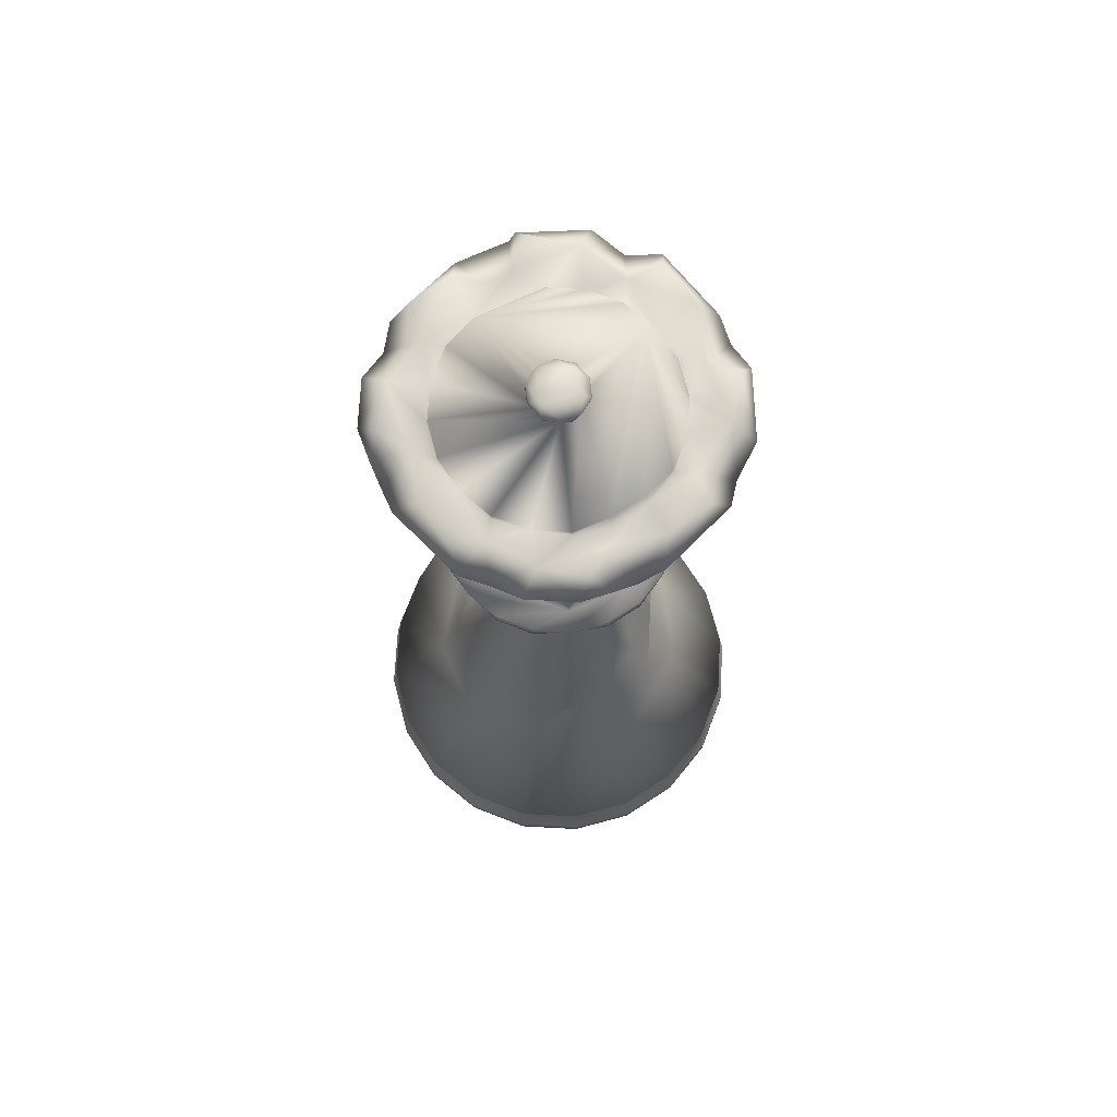
<metadata>
{"format":"obj","ext":"obj","renderer":"f3d","projection":"perspective","resolution":1024,"background":"white","views":[{"elev":72.8,"azim":66.1,"up":"+Y"}]}
</metadata>
<code>
v 0.2044 0.9698 0.2227
v 0.2053 0.9622 0.223
v 0.1256 0.9317 0.1971
v 0.125 0.9265 0.1969
v 0.1334 0.816 0.1996
v 0.1381 0.7448 0.2315
v 0.1427 0.7448 0.2026
v 0.1365 0.7345 0.2315
v 0.1411 0.7345 0.2021
v 0.1452 0.7317 0.2034
v 0.1484 0.6739 0.2315
v 0.1525 0.6739 0.2058
v 0.1356 0.6562 0.2315
v 0.1322 0.6466 0.2315
v 0.1138 0.638 0.2315
v 0.1196 0.638 0.1951
v 0.1187 0.628 0.1948
v 0.1291 0.6175 0.1982
v 0.1695 0.6062 0.2113
v 0.1732 0.5966 0.2315
v 0.1767 0.5834 0.2137
v 0.1758 0.566 0.2134
v 0.1495 0.3326 0.2048
v 0.1413 0.3008 0.2022
v 0.1194 0.2645 0.195
v 0.1155 0.2256 0.1938
v 0.03104 0.09332 0.2315
v 0.04087 0.09332 0.1695
v 0.04433 0.0789 0.2315
v 0.0535 0.0789 0.1737
v 0.02525 0.05658 0.2315
v 0.03532 0.05658 0.1677
v 0.025 0.03943 0.2315
v 0.0351 0.03943 0.1677
v 0.04495 0.025 0.1709
v 0.2155 0.9521 0.2198
v 0.1414 0.9317 0.1661
v 0.1162 0.8846 0.1478
v 0.1579 0.7552 0.1781
v 0.1526 0.741 0.1742
v 0.1517 0.7369 0.1735
v 0.1643 0.6739 0.1827
v 0.1363 0.638 0.1623
v 0.06676 0.1127 0.1118
v 0.07816 0.07944 0.1201
v 0.08007 0.0789 0.1215
v 0.06463 0.05658 0.1103
v 0.06444 0.03943 0.1101
v 0.2196 0.975 0.2152
v 0.2147 0.9698 0.2085
v 0.1661 0.9317 0.1414
v 0.1657 0.9265 0.1409
v 0.1766 0.7448 0.1559
v 0.1756 0.7345 0.1546
v 0.1781 0.7317 0.1581
v 0.1838 0.6776 0.1659
v 0.1681 0.6424 0.1442
v 0.1623 0.638 0.1363
v 0.1618 0.628 0.1355
v 0.1972 0.5966 0.1843
v 0.1622 0.2645 0.1361
v 0.1506 0.1957 0.1201
v 0.1118 0.1127 0.06676
v 0.1201 0.07944 0.07816
v 0.1215 0.0789 0.08007
v 0.1103 0.05658 0.06463
v 0.1101 0.03943 0.06444
v 0.1162 0.025 0.0728
v 0.223 0.9622 0.2054
v 0.2008 0.9404 0.1372
v 0.1971 0.9317 0.1256
v 0.1971 0.8386 0.1256
v 0.1996 0.816 0.1334
v 0.2026 0.7448 0.1427
v 0.2021 0.7345 0.1411
v 0.2019 0.6562 0.1403
v 0.1951 0.638 0.1196
v 0.1948 0.628 0.1187
v 0.1982 0.6175 0.1291
v 0.2135 0.5966 0.176
v 0.2022 0.3008 0.1413
v 0.196 0.2746 0.1223
v 0.1695 0.09332 0.04084
v 0.1736 0.0789 0.0535
v 0.1677 0.05658 0.03534
v 0.1677 0.03943 0.0351
v 0.2315 0.9698 0.203
v 0.2315 0.9317 0.1202
v 0.2315 0.9265 0.1195
v 0.2315 0.7552 0.1406
v 0.2315 0.741 0.134
v 0.2315 0.7369 0.1329
v 0.2315 0.6776 0.1504
v 0.2315 0.638 0.1138
v 0.2315 0.6062 0.1663
v 0.2315 0.5834 0.1739
v 0.2315 0.418 0.1593
v 0.2315 0.2645 0.1137
v 0.2315 0.1957 0.09384
v 0.2315 0.09332 0.03104
v 0.2315 0.0789 0.04433
v 0.2315 0.05658 0.02525
v 0.2315 0.03943 0.025
v 0.2315 0.025 0.03534
v 0.2376 0.9521 0.2127
v 0.2659 0.9317 0.1256
v 0.2661 0.9265 0.125
v 0.2659 0.8386 0.1256
v 0.2603 0.7448 0.1427
v 0.2608 0.7345 0.1411
v 0.2595 0.7317 0.1452
v 0.2565 0.6776 0.1544
v 0.2681 0.628 0.1187
v 0.2642 0.2831 0.1306
v 0.2934 0.09332 0.04084
v 0.2893 0.0789 0.0535
v 0.2952 0.05658 0.03534
v 0.2953 0.03943 0.0351
v 0.2433 0.975 0.2152
v 0.2482 0.9698 0.2085
v 0.2476 0.9622 0.2093
v 0.2969 0.9317 0.1414
v 0.3152 0.8846 0.1162
v 0.2849 0.7552 0.1579
v 0.2887 0.741 0.1526
v 0.2894 0.7369 0.1517
v 0.2878 0.6562 0.1539
v 0.2898 0.6466 0.1511
v 0.3006 0.638 0.1363
v 0.3012 0.628 0.1355
v 0.2947 0.6175 0.1444
v 0.2698 0.6062 0.1787
v 0.2653 0.5834 0.1849
v 0.3124 0.1957 0.1201
v 0.3493 0.09332 0.06932
v 0.3415 0.0789 0.08007
v 0.3527 0.05658 0.06463
v 0.3528 0.03943 0.06444
v 0.3467 0.025 0.0728
v 0.3215 0.9317 0.1661
v 0.322 0.9265 0.1657
v 0.3149 0.816 0.1709
v 0.307 0.7448 0.1766
v 0.3083 0.7345 0.1756
v 0.3049 0.7317 0.1781
v 0.297 0.6776 0.1838
v 0.3267 0.638 0.1623
v 0.3082 0.3008 0.1757
v 0.3268 0.2645 0.1622
v 0.3936 0.09332 0.1137
v 0.3829 0.0789 0.1215
v 0.3983 0.05658 0.1103
v 0.3985 0.03943 0.1101
v 0.2585 0.9698 0.2227
v 0.3343 0.9363 0.198
v 0.338 0.9265 0.1969
v 0.3373 0.8386 0.1971
v 0.3179 0.7552 0.2034
v 0.3242 0.741 0.2014
v 0.3226 0.6562 0.2019
v 0.3259 0.6466 0.2008
v 0.3434 0.638 0.1951
v 0.3443 0.628 0.1948
v 0.2869 0.5966 0.2135
v 0.3001 0.418 0.2092
v 0.3435 0.2645 0.195
v 0.3624 0.1957 0.189
v 0.4221 0.09332 0.1695
v 0.4094 0.0789 0.1737
v 0.4276 0.05658 0.1677
v 0.4278 0.03943 0.1677
v 0.418 0.025 0.1709
v 0.2589 0.9622 0.2315
v 0.3396 0.9363 0.2315
v 0.3434 0.9265 0.2315
v 0.3224 0.7552 0.2315
v 0.3289 0.741 0.2315
v 0.3125 0.6776 0.2315
v 0.3491 0.638 0.2315
v 0.3501 0.628 0.2315
v 0.339 0.6175 0.2315
v 0.2898 0.5966 0.2315
v 0.3375 0.2831 0.2315
v 0.4319 0.09332 0.2315
v 0.4186 0.0789 0.2315
v 0.4377 0.05658 0.2315
v 0.4379 0.03943 0.2315
v 0.2585 0.9698 0.2403
v 0.2503 0.9521 0.2376
v 0.3373 0.9317 0.2659
v 0.338 0.9265 0.2661
v 0.3373 0.8386 0.2659
v 0.3203 0.7448 0.2603
v 0.3218 0.7345 0.2608
v 0.3226 0.6562 0.2611
v 0.3259 0.6466 0.2621
v 0.3434 0.638 0.2678
v 0.2934 0.6062 0.2516
v 0.2862 0.5834 0.2493
v 0.3323 0.2831 0.2642
v 0.4221 0.09332 0.2934
v 0.4094 0.0789 0.2893
v 0.4276 0.05658 0.2952
v 0.4278 0.03943 0.2953
v 0.418 0.025 0.2921
v 0.3215 0.9317 0.2969
v 0.394 0.9271 0.2843
v 0.3467 0.8846 0.3152
v 0.305 0.7552 0.2849
v 0.3103 0.741 0.2888
v 0.3112 0.7369 0.2894
v 0.297 0.6776 0.2791
v 0.3267 0.638 0.3006
v 0.3274 0.628 0.3012
v 0.3243 0.2746 0.2989
v 0.3301 0.2256 0.3031
v 0.3936 0.09332 0.3493
v 0.3829 0.0789 0.3415
v 0.3983 0.05658 0.3527
v 0.3985 0.03943 0.3528
v 0.2482 0.9698 0.2545
v 0.2476 0.9622 0.2537
v 0.2969 0.9317 0.3215
v 0.2973 0.9265 0.322
v 0.2921 0.816 0.3149
v 0.2863 0.7448 0.307
v 0.2873 0.7345 0.3083
v 0.2848 0.7317 0.3049
v 0.2791 0.6776 0.297
v 0.3006 0.638 0.3267
v 0.3012 0.628 0.3274
v 0.2947 0.6175 0.3185
v 0.2698 0.6062 0.2842
v 0.2653 0.5834 0.278
v 0.3493 0.09332 0.3936
v 0.3415 0.0789 0.3829
v 0.3527 0.05658 0.3983
v 0.3528 0.03943 0.3985
v 0.3467 0.025 0.3901
v 0.2377 0.975 0.2506
v 0.2659 0.9317 0.3373
v 0.2659 0.8386 0.3374
v 0.2596 0.7552 0.3179
v 0.2616 0.741 0.3242
v 0.2611 0.6562 0.3226
v 0.2621 0.6466 0.3259
v 0.2678 0.638 0.3434
v 0.2679 0.2645 0.3435
v 0.274 0.1957 0.3624
v 0.2934 0.09332 0.4221
v 0.2893 0.0789 0.4095
v 0.2952 0.05658 0.4276
v 0.2953 0.03943 0.4278
v 0.2315 0.9698 0.2599
v 0.2315 0.9521 0.2512
v 0.2315 0.9317 0.3428
v 0.2315 0.9265 0.3434
v 0.2315 0.7552 0.3224
v 0.2315 0.741 0.3289
v 0.2315 0.6776 0.3125
v 0.2315 0.638 0.3491
v 0.2315 0.628 0.3501
v 0.2315 0.5966 0.2898
v 0.2315 0.3735 0.3105
v 0.2315 0.09332 0.4319
v 0.2315 0.0789 0.4186
v 0.2315 0.05658 0.4377
v 0.2315 0.03943 0.4379
v 0.2315 0.025 0.4276
v 0.223 0.9622 0.2576
v 0.1971 0.9317 0.3373
v 0.1969 0.9265 0.338
v 0.1971 0.8386 0.3374
v 0.2026 0.7448 0.3203
v 0.2021 0.7345 0.3218
v 0.2019 0.6562 0.3226
v 0.2008 0.6466 0.3259
v 0.1951 0.638 0.3434
v 0.1948 0.628 0.3443
v 0.1982 0.6175 0.3338
v 0.2135 0.5966 0.2869
v 0.195 0.2645 0.3435
v 0.1889 0.1957 0.3624
v 0.1695 0.09332 0.4221
v 0.1736 0.0789 0.4095
v 0.1677 0.05658 0.4276
v 0.1677 0.03943 0.4278
v 0.2147 0.9698 0.2545
v 0.1661 0.9317 0.3215
v 0.1787 0.9271 0.394
v 0.178 0.7552 0.305
v 0.1742 0.741 0.3103
v 0.1735 0.7369 0.3113
v 0.1838 0.6776 0.297
v 0.1623 0.638 0.3267
v 0.1932 0.6062 0.2842
v 0.1976 0.5834 0.278
v 0.1137 0.09332 0.3936
v 0.1215 0.0789 0.3829
v 0.1103 0.05658 0.3983
v 0.1101 0.03943 0.3985
v 0.1162 0.025 0.3901
v 0.1414 0.9317 0.2969
v 0.1409 0.9265 0.2973
v 0.1481 0.816 0.2921
v 0.1559 0.7448 0.2863
v 0.1546 0.7345 0.2873
v 0.1581 0.7317 0.2848
v 0.1659 0.6776 0.2791
v 0.1363 0.638 0.3006
v 0.1355 0.628 0.3012
v 0.1548 0.3008 0.2872
v 0.1361 0.2645 0.3007
v 0.1201 0.1957 0.3124
v 0.06932 0.09332 0.3493
v 0.08007 0.0789 0.3415
v 0.06463 0.05658 0.3527
v 0.06444 0.03943 0.3528
v 0.0728 0.025 0.3467
v 0.2044 0.9698 0.2403
v 0.2053 0.9622 0.24
v 0.2127 0.9521 0.2376
v 0.1286 0.9363 0.2649
v 0.125 0.9265 0.2661
v 0.145 0.7552 0.2596
v 0.1388 0.741 0.2616
v 0.1377 0.7369 0.2619
v 0.1544 0.6776 0.2565
v 0.137 0.6466 0.2621
v 0.1196 0.638 0.2678
v 0.1187 0.628 0.2681
v 0.1291 0.6175 0.2647
v 0.1695 0.6062 0.2516
v 0.1767 0.5834 0.2493
v 0.1563 0.3735 0.2559
v 0.1223 0.2746 0.2669
v 0.1006 0.1957 0.274
v 0.03785 0.1127 0.2944
v 0.05124 0.07944 0.29
v 0.0351 0.03943 0.2953
v 0.03956 0.02745 0.2938
v 0.1014 0.9344 0.2184
v 0.08007 0.9459 0.194
v 0.06567 0.9271 0.1993
v 0.06768 0.92 0.2062
v 0.1059 0.9453 0.1563
v 0.08995 0.9271 0.1375
v 0.1487 0.9344 0.1301
v 0.1168 0.911 0.1173
v 0.1511 0.9459 0.09803
v 0.1368 0.9271 0.0903
v 0.1954 0.9459 0.08834
v 0.2057 0.9197 0.06787
v 0.2315 0.9102 0.06809
v 0.2448 0.9344 0.1016
v 0.2693 0.9459 0.08015
v 0.2641 0.9271 0.06575
v 0.307 0.9453 0.1061
v 0.3258 0.9271 0.09011
v 0.3331 0.9344 0.1491
v 0.346 0.911 0.1171
v 0.367 0.9195 0.133
v 0.3651 0.9459 0.1515
v 0.3747 0.9459 0.1958
v 0.3951 0.92 0.2061
v 0.3949 0.9102 0.2315
v 0.3614 0.9344 0.2452
v 0.3828 0.9459 0.2696
v 0.3952 0.92 0.2573
v 0.3569 0.9453 0.3072
v 0.3727 0.9271 0.326
v 0.314 0.9344 0.3333
v 0.3458 0.9113 0.3461
v 0.33 0.9195 0.367
v 0.3115 0.9459 0.3651
v 0.2673 0.9459 0.3746
v 0.2571 0.92 0.3952
v 0.2315 0.9105 0.395
v 0.218 0.9347 0.3616
v 0.1937 0.9459 0.3828
v 0.2059 0.9203 0.3953
v 0.156 0.9456 0.3572
v 0.1373 0.9271 0.3729
v 0.13 0.9344 0.3143
v 0.1171 0.9113 0.3461
v 0.09575 0.92 0.3301
v 0.09806 0.9459 0.3119
v 0.1016 0.9344 0.2453
v 0.08837 0.9459 0.2677
v 0.06785 0.92 0.2575
f 4 3 324
f 6 7 5
f 8 9 6
f 9 7 6
f 10 9 8
f 12 8 11
f 13 12 11
f 14 12 13
f 15 16 14
f 17 16 15
f 18 17 15
f 21 19 20
f 22 21 20
f 336 25 24
f 26 25 336
f 27 28 26
f 29 30 27
f 30 28 27
f 31 32 29
f 32 30 29
f 33 34 31
f 34 32 31
f 341 35 33
f 35 34 33
f 1 50 49
f 2 50 1
f 37 323 3
f 4 37 3
f 5 38 344
f 7 39 5
f 40 39 7
f 9 41 7
f 41 40 7
f 10 41 9
f 8 42 10
f 42 41 10
f 12 42 8
f 14 57 12
f 57 42 12
f 16 43 14
f 17 43 16
f 18 43 17
f 19 60 18
f 28 44 26
f 45 44 28
f 30 45 28
f 46 45 30
f 32 47 30
f 47 46 30
f 34 48 32
f 48 47 32
f 35 48 34
f 2 69 50
f 36 69 2
f 37 51 323
f 52 51 37
f 5 73 38
f 53 73 5
f 39 53 5
f 40 53 39
f 41 54 40
f 54 53 40
f 55 54 41
f 56 41 42
f 57 56 42
f 43 58 14
f 58 57 14
f 59 58 43
f 18 59 43
f 60 59 18
f 21 60 19
f 22 60 21
f 23 60 22
f 24 81 23
f 25 61 24
f 26 62 25
f 62 61 25
f 44 63 26
f 63 62 26
f 45 64 44
f 64 63 44
f 46 65 45
f 65 64 45
f 47 66 46
f 66 65 46
f 48 67 47
f 67 66 47
f 35 68 48
f 68 67 48
f 50 87 49
f 69 87 50
f 51 70 323
f 70 36 323
f 71 70 51
f 52 71 51
f 73 72 38
f 74 73 53
f 54 75 53
f 75 74 53
f 55 75 54
f 41 56 55
f 56 75 55
f 57 76 56
f 58 77 57
f 77 76 57
f 59 78 58
f 78 77 58
f 79 78 59
f 60 80 59
f 80 79 59
f 97 60 23
f 81 97 23
f 61 82 24
f 82 81 24
f 63 83 62
f 64 83 63
f 84 83 64
f 65 84 64
f 66 85 65
f 85 84 65
f 67 86 66
f 86 85 66
f 68 86 67
f 36 105 69
f 71 88 70
f 89 88 71
f 72 354 353
f 74 90 73
f 91 90 74
f 75 92 74
f 92 91 74
f 56 93 75
f 93 92 75
f 76 93 56
f 77 94 76
f 78 94 77
f 79 94 78
f 80 95 79
f 96 95 80
f 97 80 60
f 82 98 81
f 61 99 82
f 99 98 82
f 62 99 61
f 83 100 62
f 100 99 62
f 84 101 83
f 101 100 83
f 85 102 84
f 102 101 84
f 86 103 85
f 103 102 85
f 68 104 86
f 104 103 86
f 35 104 68
f 87 120 49
f 69 121 87
f 121 120 87
f 105 121 69
f 88 106 70
f 89 107 88
f 107 106 88
f 72 108 354
f 73 108 72
f 90 109 73
f 109 108 73
f 91 109 90
f 92 110 91
f 110 109 91
f 111 110 92
f 112 92 93
f 76 112 93
f 94 113 76
f 79 113 94
f 95 132 79
f 132 113 79
f 96 133 95
f 97 96 80
f 114 97 81
f 98 114 81
f 100 115 99
f 101 116 100
f 116 115 100
f 102 117 101
f 117 116 101
f 103 118 102
f 118 117 102
f 104 118 103
f 120 119 49
f 70 105 36
f 106 122 70
f 107 122 106
f 354 108 357
f 108 123 357
f 109 124 108
f 125 124 109
f 110 126 109
f 126 125 109
f 111 126 110
f 92 112 111
f 112 126 111
f 76 128 112
f 128 127 112
f 113 129 76
f 129 128 76
f 130 129 113
f 131 130 113
f 132 131 113
f 133 132 95
f 96 97 133
f 114 148 97
f 149 148 114
f 98 149 114
f 134 149 98
f 99 134 98
f 115 135 99
f 135 134 99
f 116 136 115
f 136 135 115
f 117 137 116
f 137 136 116
f 118 138 117
f 138 137 117
f 104 139 118
f 139 138 118
f 35 139 104
f 120 154 119
f 121 154 120
f 122 140 70
f 141 140 122
f 142 123 108
f 124 143 108
f 143 142 108
f 125 143 124
f 126 144 125
f 144 143 125
f 145 144 126
f 146 126 112
f 127 146 112
f 128 146 127
f 129 147 128
f 130 147 129
f 131 147 130
f 132 164 131
f 165 133 97
f 148 165 97
f 135 150 134
f 136 151 135
f 151 150 135
f 137 152 136
f 152 151 136
f 138 153 137
f 153 152 137
f 139 153 138
f 121 173 154
f 105 189 121
f 189 173 121
f 140 155 70
f 141 156 140
f 156 155 140
f 142 157 123
f 143 158 142
f 159 158 143
f 144 159 143
f 145 159 144
f 126 146 145
f 146 159 145
f 128 161 146
f 161 160 146
f 147 162 128
f 162 161 128
f 163 162 147
f 131 163 147
f 164 163 131
f 133 164 132
f 165 164 133
f 149 166 148
f 134 167 149
f 167 166 149
f 150 168 134
f 168 167 134
f 151 169 150
f 169 168 150
f 152 170 151
f 170 169 151
f 153 171 152
f 171 170 152
f 139 172 153
f 172 171 153
f 35 172 139
f 154 188 119
f 173 188 154
f 70 174 105
f 155 174 70
f 156 175 155
f 175 174 155
f 157 366 365
f 176 157 142
f 158 176 142
f 159 177 158
f 177 176 158
f 178 159 146
f 160 178 146
f 161 178 160
f 162 179 161
f 163 180 162
f 180 179 162
f 181 180 163
f 164 182 163
f 182 181 163
f 165 182 164
f 183 165 148
f 166 183 148
f 168 184 167
f 169 185 168
f 185 184 168
f 170 186 169
f 186 185 169
f 171 187 170
f 187 186 170
f 172 187 171
f 119 240 49
f 188 240 119
f 190 189 105
f 174 190 105
f 175 191 174
f 191 190 174
f 157 192 366
f 176 192 157
f 193 192 176
f 177 193 176
f 194 193 177
f 159 194 177
f 178 194 159
f 161 196 178
f 196 195 178
f 179 197 161
f 197 196 161
f 180 197 179
f 181 197 180
f 182 198 181
f 199 198 182
f 183 200 165
f 167 217 166
f 217 183 166
f 184 201 167
f 201 217 167
f 185 202 184
f 202 201 184
f 186 203 185
f 203 202 185
f 187 204 186
f 204 203 186
f 172 205 187
f 205 204 187
f 35 205 172
f 188 221 240
f 173 222 188
f 222 221 188
f 189 222 173
f 206 189 190
f 191 206 190
f 366 192 207
f 192 208 207
f 193 209 192
f 210 209 193
f 194 211 193
f 211 210 193
f 212 211 194
f 178 212 194
f 195 212 178
f 196 212 195
f 197 213 196
f 214 213 197
f 181 214 197
f 198 233 181
f 233 214 181
f 199 234 198
f 165 199 182
f 215 165 200
f 183 216 200
f 216 215 200
f 217 216 183
f 202 218 201
f 218 217 201
f 203 219 202
f 219 218 202
f 204 220 203
f 220 219 203
f 205 220 204
f 206 223 189
f 224 223 206
f 225 208 192
f 209 226 192
f 226 225 192
f 210 226 209
f 211 227 210
f 227 226 210
f 228 227 211
f 229 211 212
f 196 229 212
f 213 230 196
f 214 231 213
f 231 230 213
f 232 231 214
f 233 232 214
f 234 233 198
f 199 264 234
f 165 264 199
f 248 264 165
f 215 248 165
f 235 216 217
f 218 236 217
f 236 235 217
f 219 237 218
f 237 236 218
f 220 238 219
f 238 237 219
f 205 239 220
f 239 238 220
f 35 239 205
f 221 254 240
f 222 254 221
f 189 255 222
f 223 241 189
f 224 241 223
f 225 242 208
f 226 243 225
f 244 243 226
f 227 244 226
f 228 244 227
f 211 229 228
f 229 244 228
f 196 246 229
f 246 245 229
f 230 247 196
f 247 246 196
f 231 247 230
f 232 247 231
f 233 263 232
f 216 249 215
f 249 248 215
f 235 250 216
f 250 249 216
f 236 251 235
f 251 250 235
f 237 252 236
f 252 251 236
f 238 253 237
f 253 252 237
f 239 253 238
f 222 270 254
f 255 270 222
f 241 256 189
f 257 256 241
f 242 378 377
f 258 242 225
f 243 258 225
f 244 259 243
f 259 258 243
f 260 244 229
f 245 260 229
f 246 260 245
f 247 261 246
f 262 261 247
f 232 262 247
f 263 262 232
f 234 263 233
f 264 263 234
f 250 265 249
f 251 266 250
f 266 265 250
f 252 267 251
f 267 266 251
f 253 268 252
f 268 267 252
f 239 269 253
f 269 268 253
f 35 269 239
f 254 288 240
f 270 288 254
f 256 271 189
f 271 255 189
f 257 272 256
f 272 271 256
f 242 273 378
f 258 273 242
f 274 273 258
f 259 274 258
f 275 274 259
f 244 275 259
f 260 275 244
f 246 277 260
f 277 276 260
f 261 278 246
f 278 277 246
f 262 279 261
f 279 278 261
f 280 279 262
f 263 281 262
f 281 280 262
f 264 281 263
f 282 264 248
f 283 282 248
f 249 283 248
f 265 284 249
f 284 283 249
f 266 285 265
f 285 284 265
f 267 286 266
f 286 285 266
f 268 287 267
f 287 286 267
f 269 287 268
f 271 289 255
f 272 289 271
f 378 273 290
f 273 305 290
f 274 291 273
f 292 291 274
f 275 293 274
f 293 292 274
f 294 293 275
f 260 294 275
f 276 294 260
f 277 294 276
f 278 295 277
f 279 295 278
f 280 295 279
f 281 296 280
f 297 296 281
f 264 297 281
f 284 298 283
f 285 299 284
f 299 298 284
f 286 300 285
f 300 299 285
f 287 301 286
f 301 300 286
f 269 302 287
f 302 301 287
f 35 302 269
f 240 320 49
f 288 320 240
f 270 321 288
f 321 320 288
f 255 322 270
f 322 321 270
f 289 303 255
f 304 303 289
f 291 306 273
f 306 305 273
f 292 306 291
f 293 307 292
f 307 306 292
f 308 307 293
f 309 293 294
f 277 309 294
f 295 310 277
f 311 310 295
f 280 311 295
f 296 333 280
f 333 311 280
f 297 334 296
f 335 297 264
f 312 335 264
f 282 312 264
f 313 312 282
f 314 313 282
f 283 314 282
f 298 315 283
f 315 314 283
f 299 316 298
f 316 315 298
f 300 317 299
f 317 316 299
f 301 318 300
f 318 317 300
f 302 319 301
f 319 318 301
f 35 319 302
f 255 323 322
f 303 323 255
f 304 324 303
f 324 323 303
f 306 325 305
f 326 325 306
f 307 327 306
f 327 326 306
f 308 327 307
f 328 327 308
f 293 328 308
f 309 328 293
f 277 329 309
f 329 328 309
f 310 330 277
f 330 329 277
f 311 331 310
f 331 330 310
f 332 331 311
f 333 332 311
f 334 333 296
f 297 335 334
f 313 336 312
f 314 337 313
f 337 336 313
f 315 337 314
f 338 337 315
f 339 338 315
f 316 339 315
f 317 340 316
f 340 339 316
f 318 340 317
f 319 341 318
f 341 340 318
f 35 341 319
f 1 49 320
f 321 2 320
f 2 1 320
f 322 36 321
f 36 2 321
f 323 36 322
f 324 3 323
f 325 6 305
f 6 5 305
f 326 6 325
f 327 8 326
f 8 6 326
f 328 8 327
f 11 8 328
f 13 11 328
f 329 14 328
f 14 13 328
f 330 15 329
f 15 14 329
f 331 15 330
f 332 18 331
f 18 15 331
f 333 19 332
f 19 18 332
f 20 19 333
f 334 20 333
f 335 22 334
f 22 20 334
f 23 22 335
f 312 24 335
f 24 23 335
f 336 24 312
f 26 336 337
f 338 27 337
f 27 26 337
f 339 27 338
f 29 27 339
f 340 31 339
f 31 29 339
f 33 31 340
f 341 33 340
f 342 4 324
f 346 342 343
f 305 5 345
f 5 344 345
f 346 4 342
f 4 346 37
f 343 344 346
f 344 347 346
f 347 344 38
f 37 346 348
f 52 37 348
f 52 348 71
f 38 72 349
f 347 38 349
f 349 72 351
f 71 348 352
f 350 352 348
f 353 350 351
f 353 351 72
f 71 355 89
f 89 355 107
f 355 71 352
f 350 353 352
f 358 355 356
f 358 107 355
f 107 358 122
f 359 356 357
f 359 357 123
f 359 358 356
f 358 360 122
f 141 122 360
f 141 360 156
f 123 157 361
f 359 123 361
f 361 157 362
f 156 360 364
f 363 364 360
f 362 365 363
f 365 362 157
f 156 367 175
f 364 367 156
f 363 365 364
f 191 175 367
f 370 367 368
f 369 207 368
f 207 369 366
f 370 191 367
f 191 370 206
f 368 207 370
f 207 371 370
f 371 207 208
f 370 372 206
f 224 206 372
f 224 372 241
f 208 242 373
f 371 208 373
f 373 242 374
f 241 372 376
f 375 376 372
f 374 377 375
f 377 374 242
f 241 379 257
f 257 379 272
f 376 379 241
f 375 377 376
f 382 379 380
f 381 290 380
f 290 381 378
f 382 272 379
f 272 382 289
f 380 290 382
f 290 383 382
f 383 290 305
f 289 382 384
f 304 289 384
f 304 384 324
f 383 305 385
f 385 305 386
f 324 384 389
f 387 389 384
f 386 390 387
f 390 386 305
f 324 389 388
f 388 342 324
f 387 390 389
f 305 345 390
f 343 342 344
f 342 345 344
f 349 346 347
f 346 349 348
f 351 348 349
f 348 351 350
f 355 352 354
f 352 353 354
f 355 357 356
f 355 354 357
f 361 358 359
f 358 361 360
f 362 360 361
f 363 360 362
f 364 365 366
f 368 367 369
f 364 366 367
f 367 366 369
f 373 370 371
f 370 373 372
f 374 372 373
f 375 372 374
f 378 376 377
f 379 376 378
f 380 379 381
f 379 378 381
f 385 382 383
f 382 385 384
f 386 384 385
f 387 384 386
f 388 345 342
f 388 389 390
f 388 390 345

</code>
